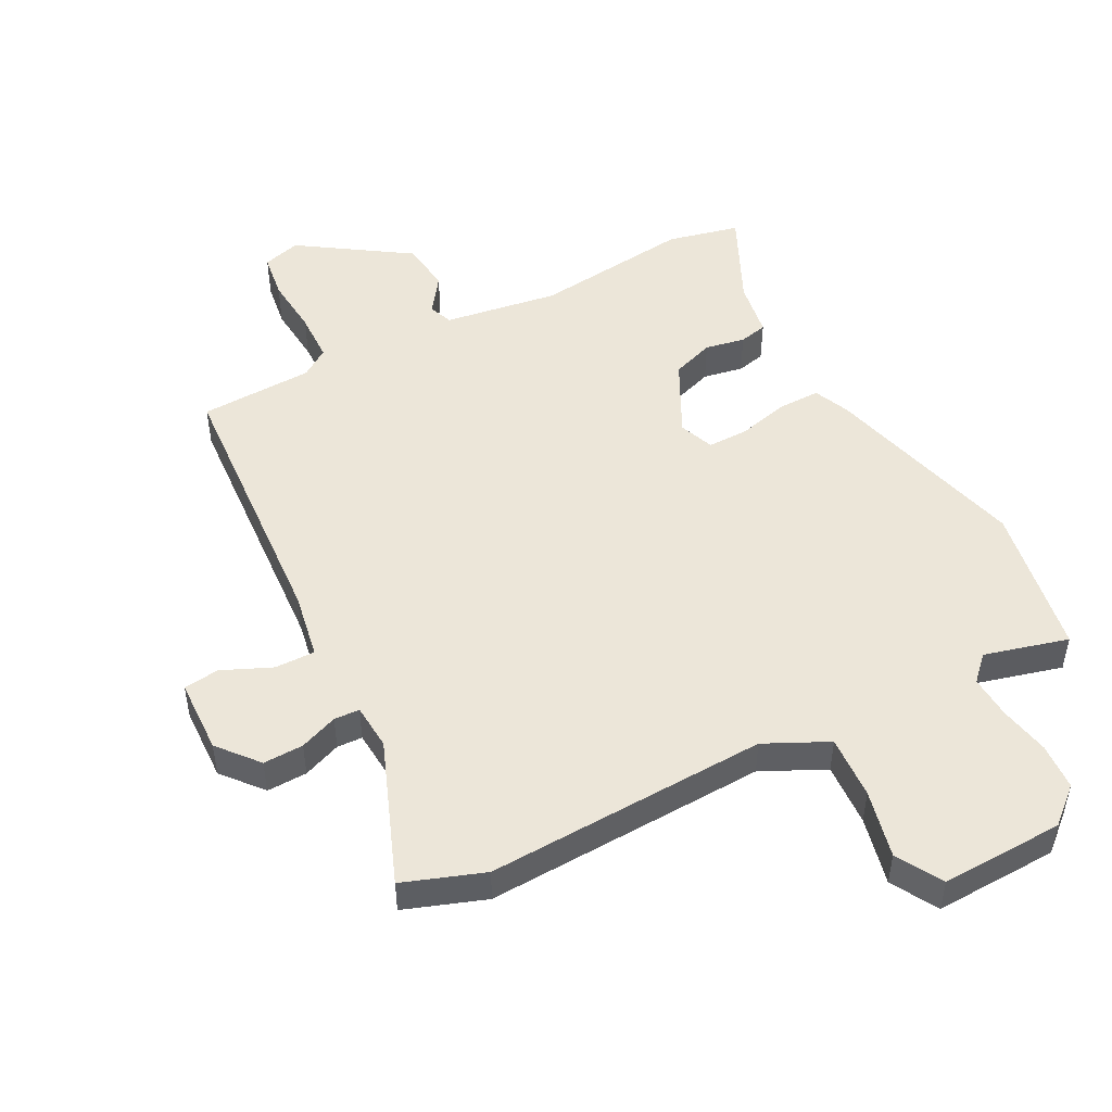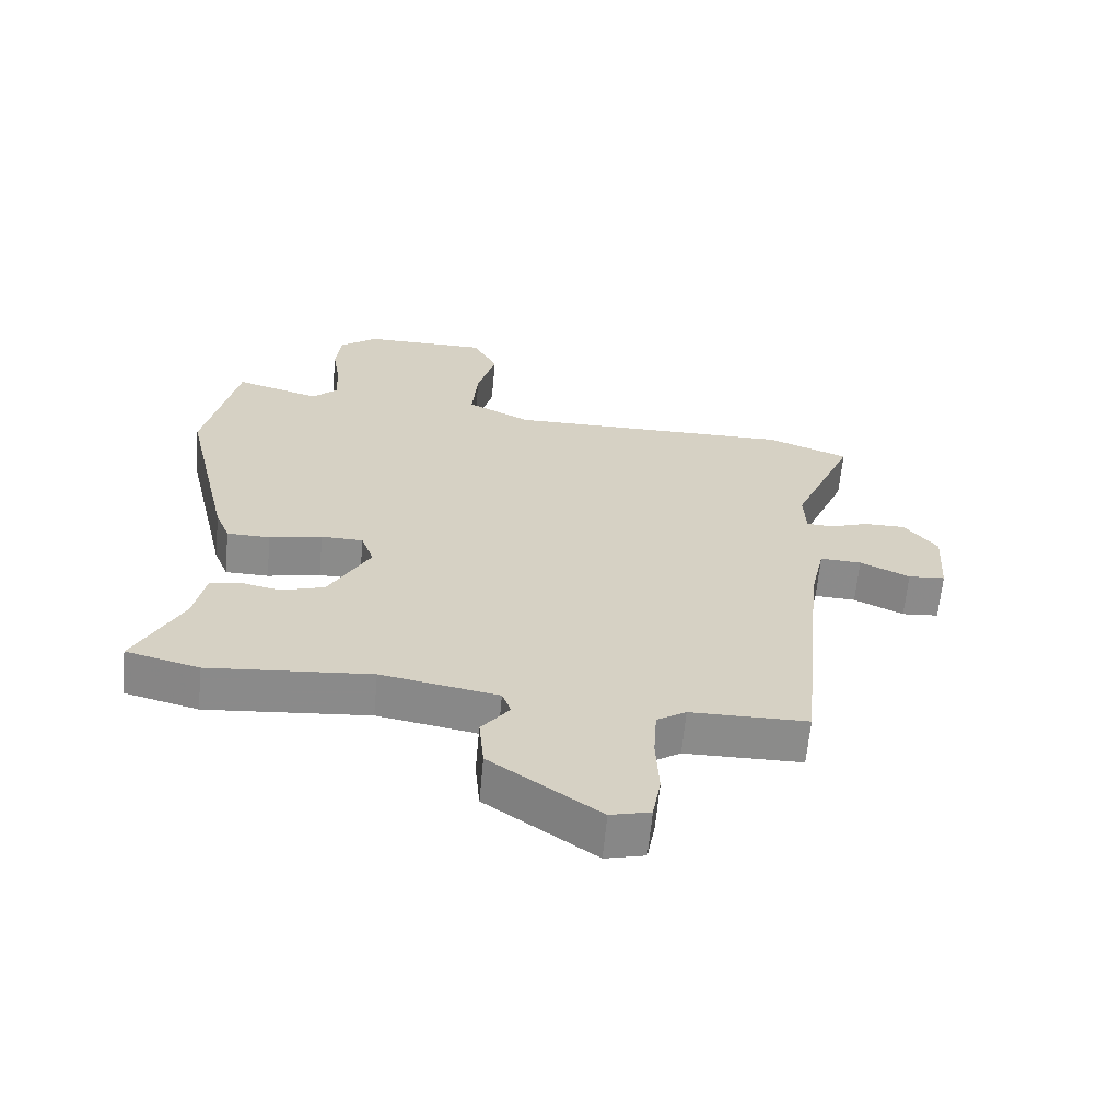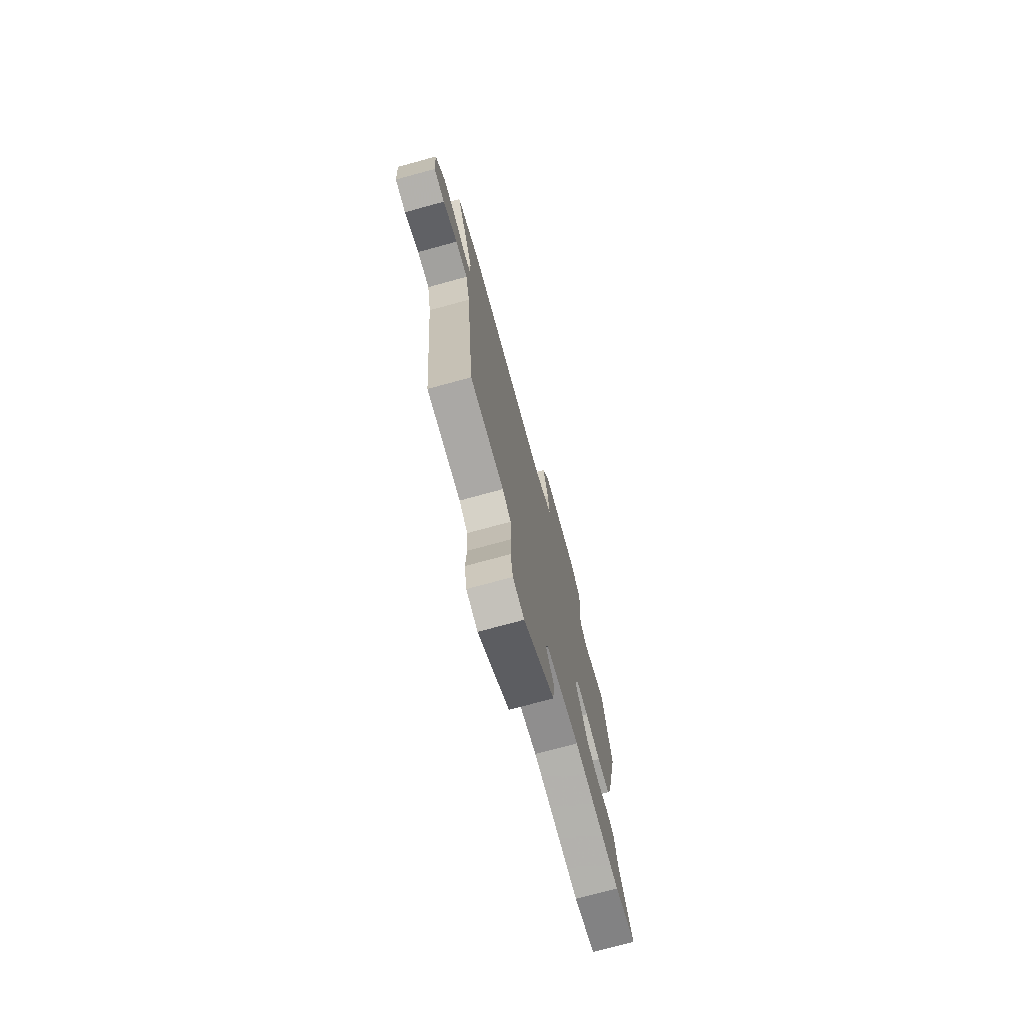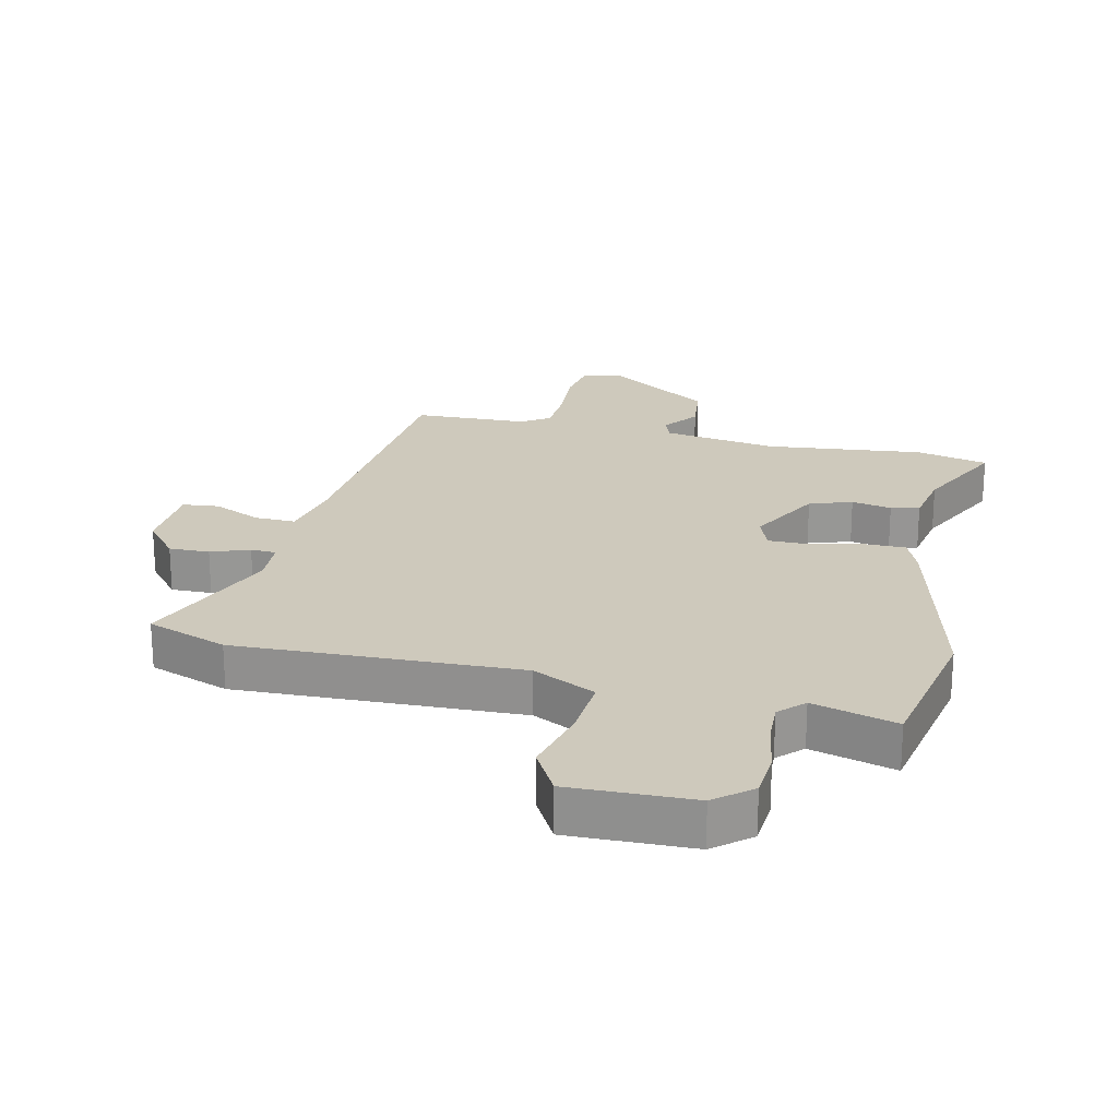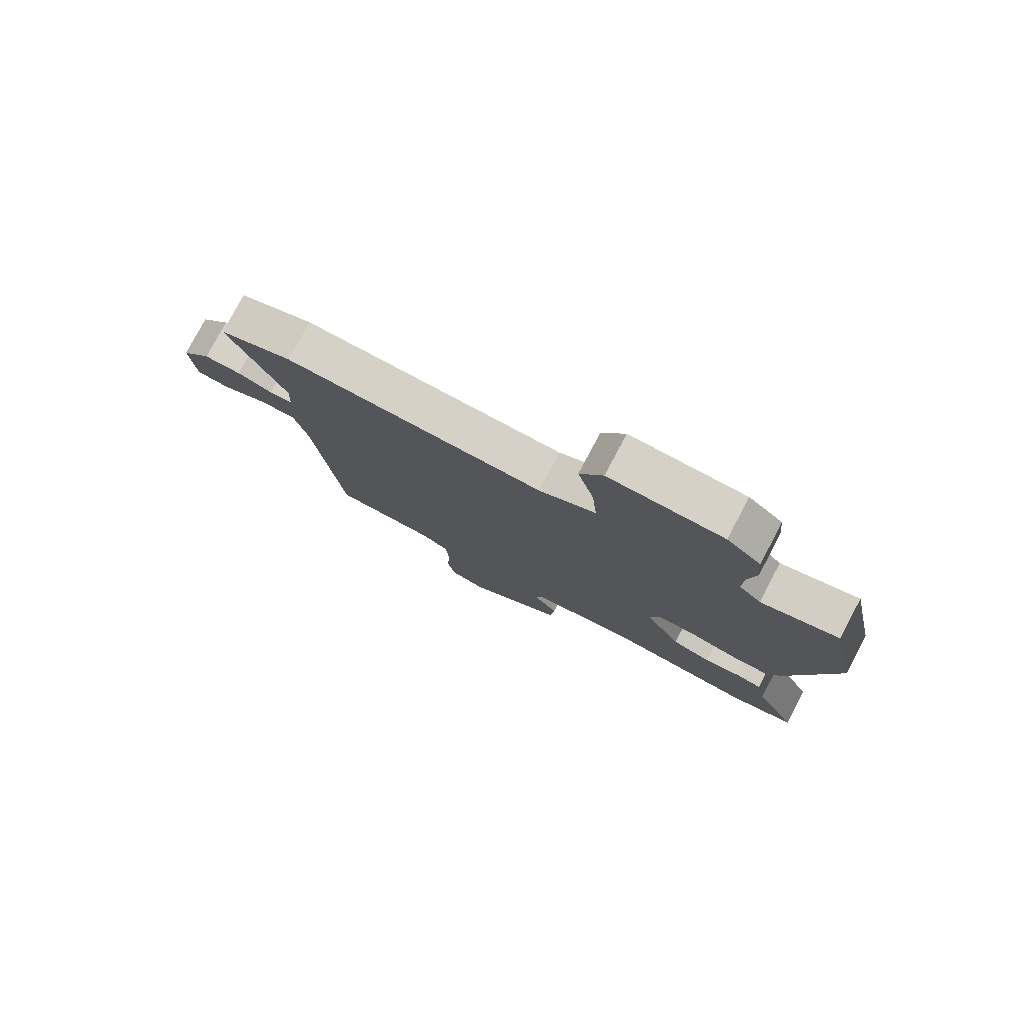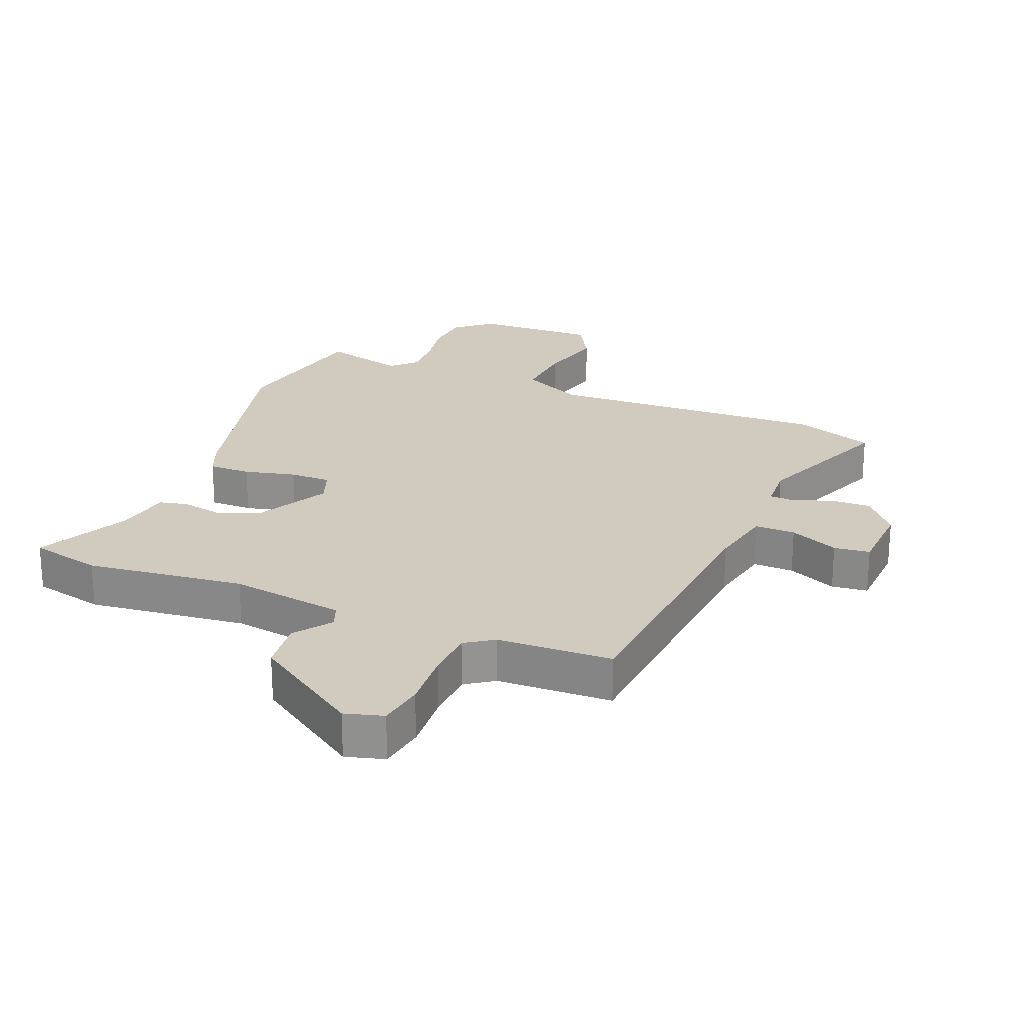
<metadata>
{"format":"obj","ext":"obj","renderer":"f3d","projection":"perspective","resolution":1024,"background":"white","views":[{"elev":49.1,"azim":-29.3,"up":"+Y"},{"elev":-63.7,"azim":174.7,"up":"+Z"},{"elev":-74.6,"azim":-74.7,"up":"+Z"},{"elev":22.3,"azim":11.9,"up":"+Y"},{"elev":78.9,"azim":28.0,"up":"+Z"},{"elev":23.4,"azim":-159.0,"up":"+Y"}]}
</metadata>
<code>
v 0.487 0.07 0.562
v 0.538 0.07 0.318
v 0.461 0.07 -0.016
v 0.438 0.07 -0.074
v 0.37 0.07 -0.075
v 0.287 0.07 -0.057
v 0.221 0.07 -0.058
v 0.201 0.07 -0.115
v 0.266 0.07 -0.234
v 0.335 0.07 -0.256
v 0.399 0.07 -0.242
v 0.445 0.07 -0.251
v 0.463 0.07 -0.342
v 0.538 0.07 -0.49
v 0.423 0.07 -0.52
v 0.168 0.07 -0.497
v -0.016 0.07 -0.53
v -0.03 0.07 -0.569
v 0.014 0.07 -0.627
v 0.006 0.07 -0.711
v -0.165 0.07 -0.832
v -0.227 0.07 -0.816
v -0.24 0.07 -0.742
v -0.235 0.07 -0.646
v -0.24 0.07 -0.565
v -0.286 0.07 -0.535
v -0.47 0.07 -0.533
v -0.514 0.07 -0.089
v -0.537 0.07 0.017
v -0.602 0.07 0.014
v -0.68 0.07 -0.023
v -0.738 0.07 -0.018
v -0.746 0.07 0.103
v -0.694 0.07 0.169
v -0.629 0.07 0.169
v -0.567 0.07 0.147
v -0.526 0.07 0.15
v -0.523 0.07 0.224
v -0.62 0.07 0.453
v -0.492 0.07 0.503
v -0.037 0.07 0.497
v 0.063 0.07 0.549
v 0.054 0.07 0.651
v 0.025 0.07 0.76
v 0.065 0.07 0.835
v 0.263 0.07 0.834
v 0.322 0.07 0.786
v 0.329 0.07 0.711
v 0.316 0.07 0.63
v 0.314 0.07 0.56
v 0.353 0.07 0.522
v 0.487 0 0.562
v 0.538 0 0.318
v 0.461 0 -0.016
v 0.438 0 -0.074
v 0.37 0 -0.075
v 0.287 0 -0.057
v 0.221 0 -0.058
v 0.201 0 -0.115
v 0.266 0 -0.234
v 0.335 0 -0.256
v 0.399 0 -0.242
v 0.445 0 -0.251
v 0.463 0 -0.342
v 0.538 0 -0.49
v 0.423 0 -0.52
v 0.168 0 -0.497
v -0.016 0 -0.53
v -0.03 0 -0.569
v 0.014 0 -0.627
v 0.006 0 -0.711
v -0.165 0 -0.832
v -0.227 0 -0.816
v -0.24 0 -0.742
v -0.235 0 -0.646
v -0.24 0 -0.565
v -0.286 0 -0.535
v -0.47 0 -0.533
v -0.514 0 -0.089
v -0.537 0 0.017
v -0.602 0 0.014
v -0.68 0 -0.023
v -0.738 0 -0.018
v -0.746 0 0.103
v -0.694 0 0.169
v -0.629 0 0.169
v -0.567 0 0.147
v -0.526 0 0.15
v -0.523 0 0.224
v -0.62 0 0.453
v -0.492 0 0.503
v -0.037 0 0.497
v 0.063 0 0.549
v 0.054 0 0.651
v 0.025 0 0.76
v 0.065 0 0.835
v 0.263 0 0.834
v 0.322 0 0.786
v 0.329 0 0.711
v 0.316 0 0.63
v 0.314 0 0.56
v 0.353 0 0.522
f 46 47 48 49
f 46 49 50
f 43 44 45 46
f 42 43 46 50
f 41 42 50 51
f 38 39 40 41
f 37 38 41 51
f 33 34 35 36
f 33 36 37
f 30 31 32 33
f 29 30 33 37
f 28 29 37 51
f 26 27 28 51
f 21 22 23 24
f 21 24 25
f 18 19 20 21
f 17 18 21 25
f 16 17 25 26
f 13 14 15 16
f 10 11 12 13
f 9 10 13 16
f 8 9 16 26
f 3 4 5 6
f 3 6 7
f 2 3 7
f 1 2 7
f 51 1 7
f 7 8 26 51
f 100 99 98 97
f 101 100 97
f 97 96 95 94
f 101 97 94 93
f 102 101 93 92
f 92 91 90 89
f 102 92 89 88
f 87 86 85 84
f 88 87 84
f 84 83 82 81
f 88 84 81 80
f 102 88 80 79
f 102 79 78 77
f 75 74 73 72
f 76 75 72
f 72 71 70 69
f 76 72 69 68
f 77 76 68 67
f 67 66 65 64
f 64 63 62 61
f 67 64 61 60
f 77 67 60 59
f 57 56 55 54
f 58 57 54
f 58 54 53
f 58 53 52
f 58 52 102
f 102 77 59 58
f 1 52 53 2
f 2 53 54 3
f 3 54 55 4
f 4 55 56 5
f 5 56 57 6
f 6 57 58 7
f 7 58 59 8
f 8 59 60 9
f 9 60 61 10
f 10 61 62 11
f 11 62 63 12
f 12 63 64 13
f 13 64 65 14
f 14 65 66 15
f 15 66 67 16
f 16 67 68 17
f 17 68 69 18
f 18 69 70 19
f 19 70 71 20
f 20 71 72 21
f 21 72 73 22
f 22 73 74 23
f 23 74 75 24
f 24 75 76 25
f 25 76 77 26
f 26 77 78 27
f 27 78 79 28
f 28 79 80 29
f 29 80 81 30
f 30 81 82 31
f 31 82 83 32
f 32 83 84 33
f 33 84 85 34
f 34 85 86 35
f 35 86 87 36
f 36 87 88 37
f 37 88 89 38
f 38 89 90 39
f 39 90 91 40
f 40 91 92 41
f 41 92 93 42
f 42 93 94 43
f 43 94 95 44
f 44 95 96 45
f 45 96 97 46
f 46 97 98 47
f 47 98 99 48
f 48 99 100 49
f 49 100 101 50
f 50 101 102 51
f 51 102 52 1

</code>
